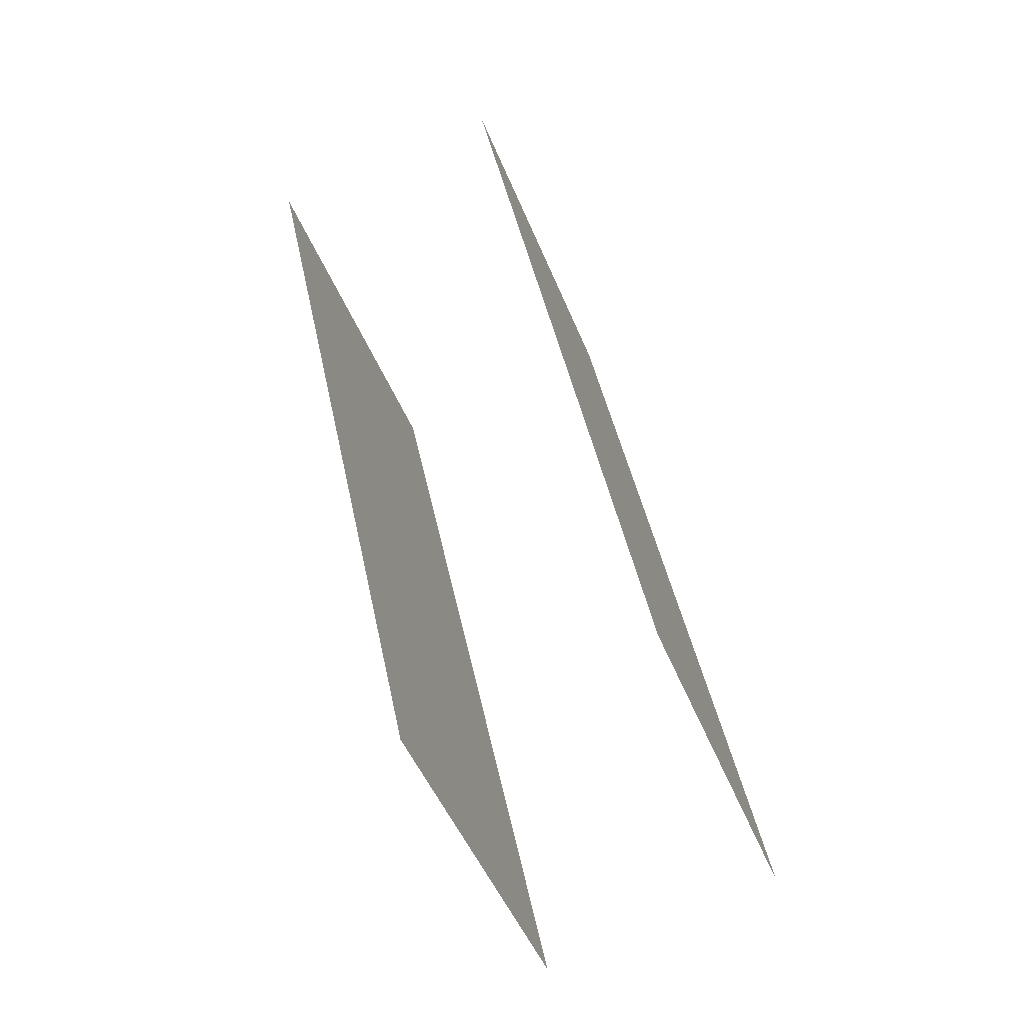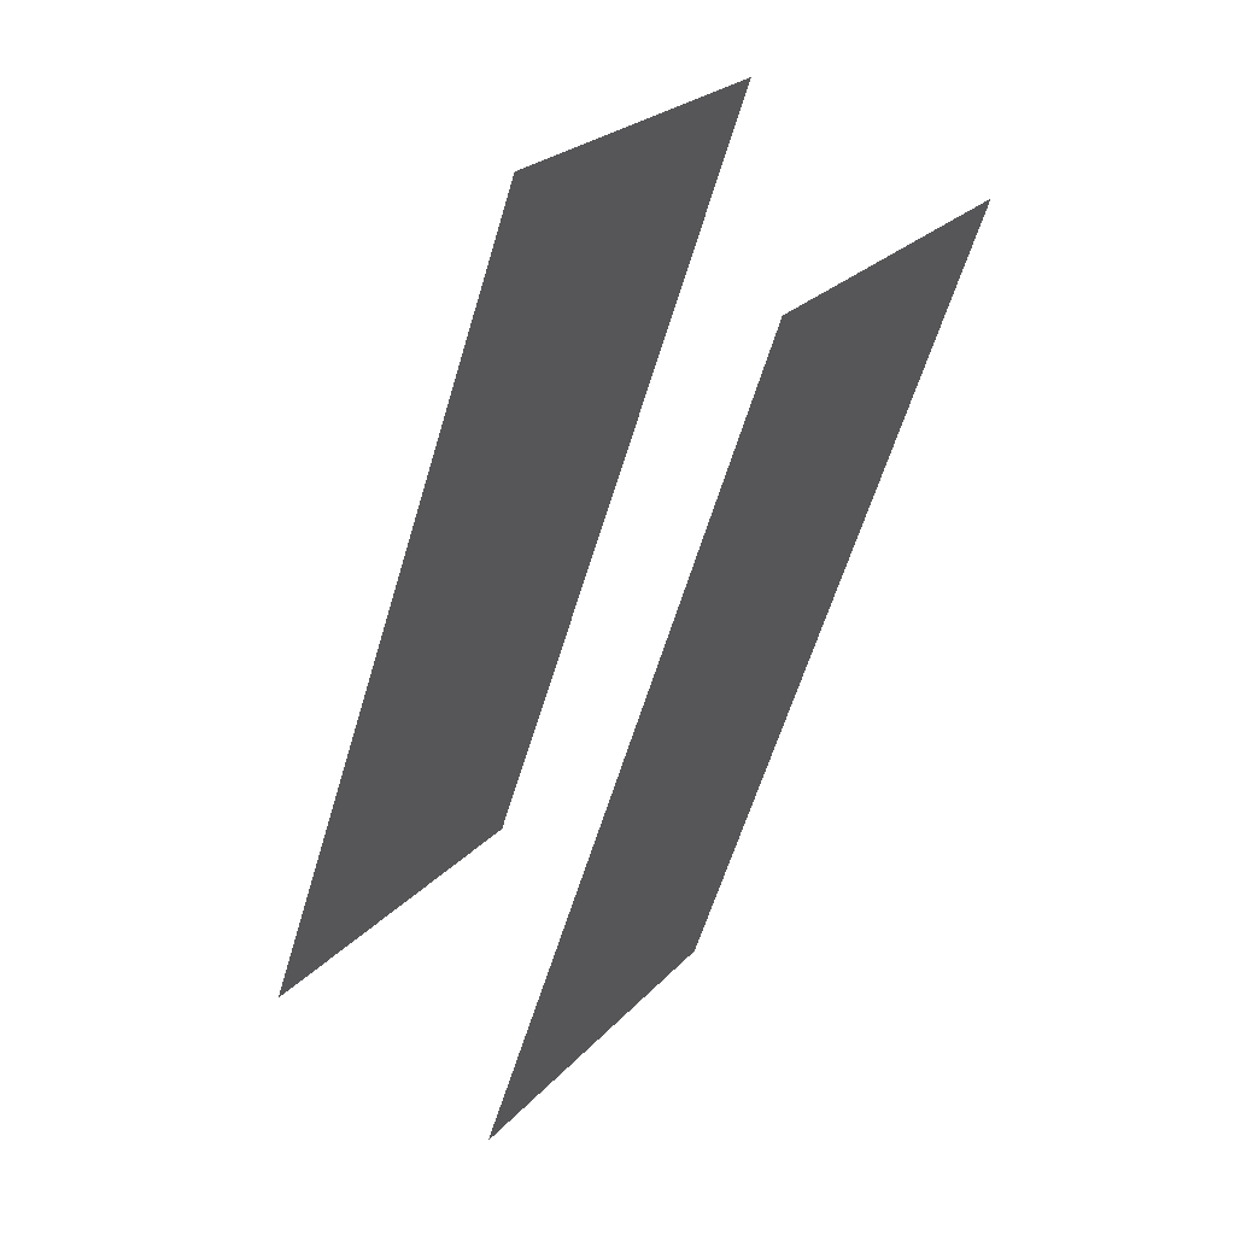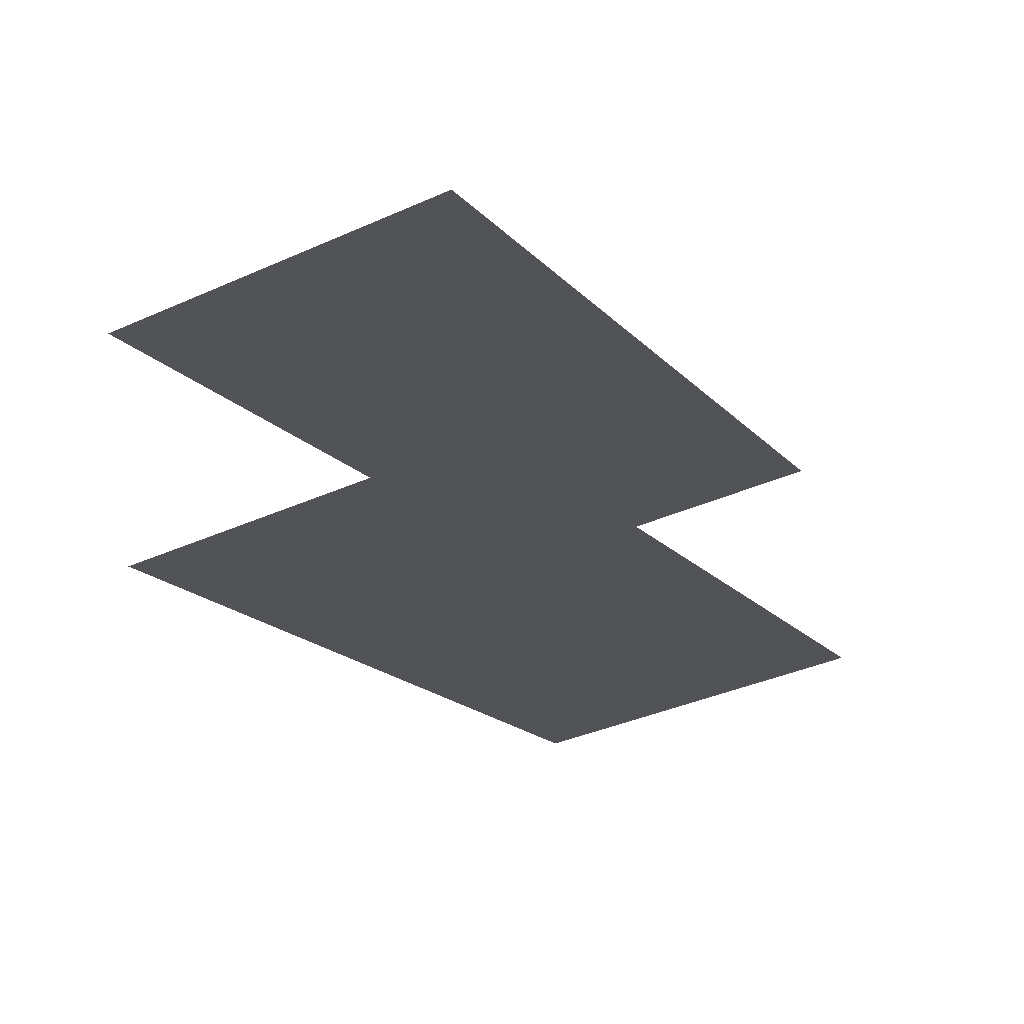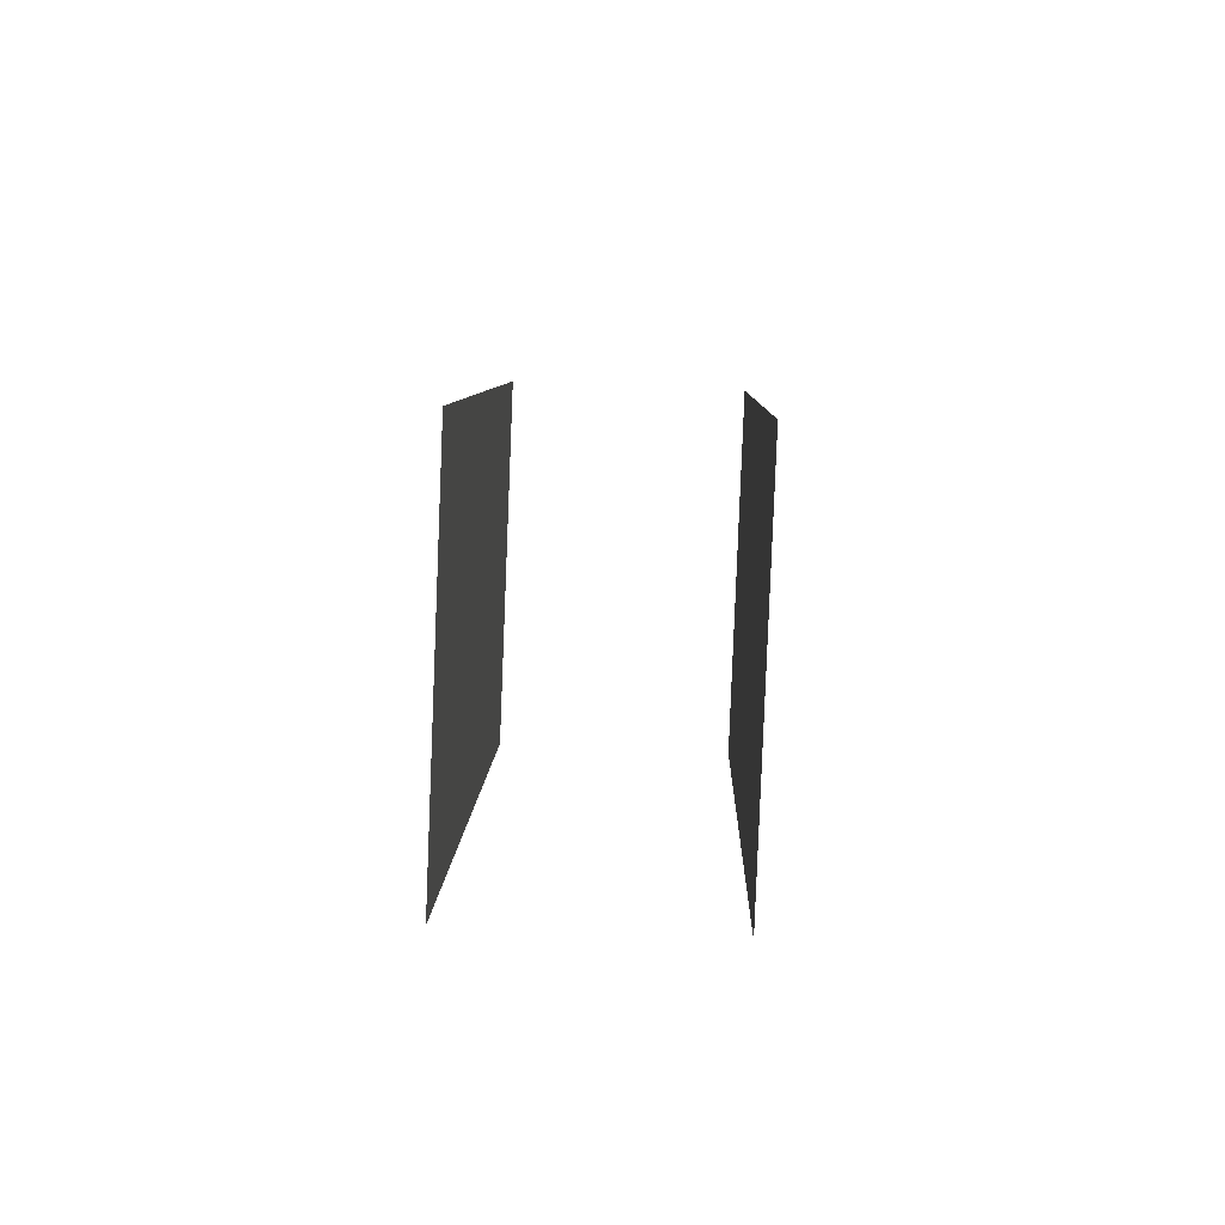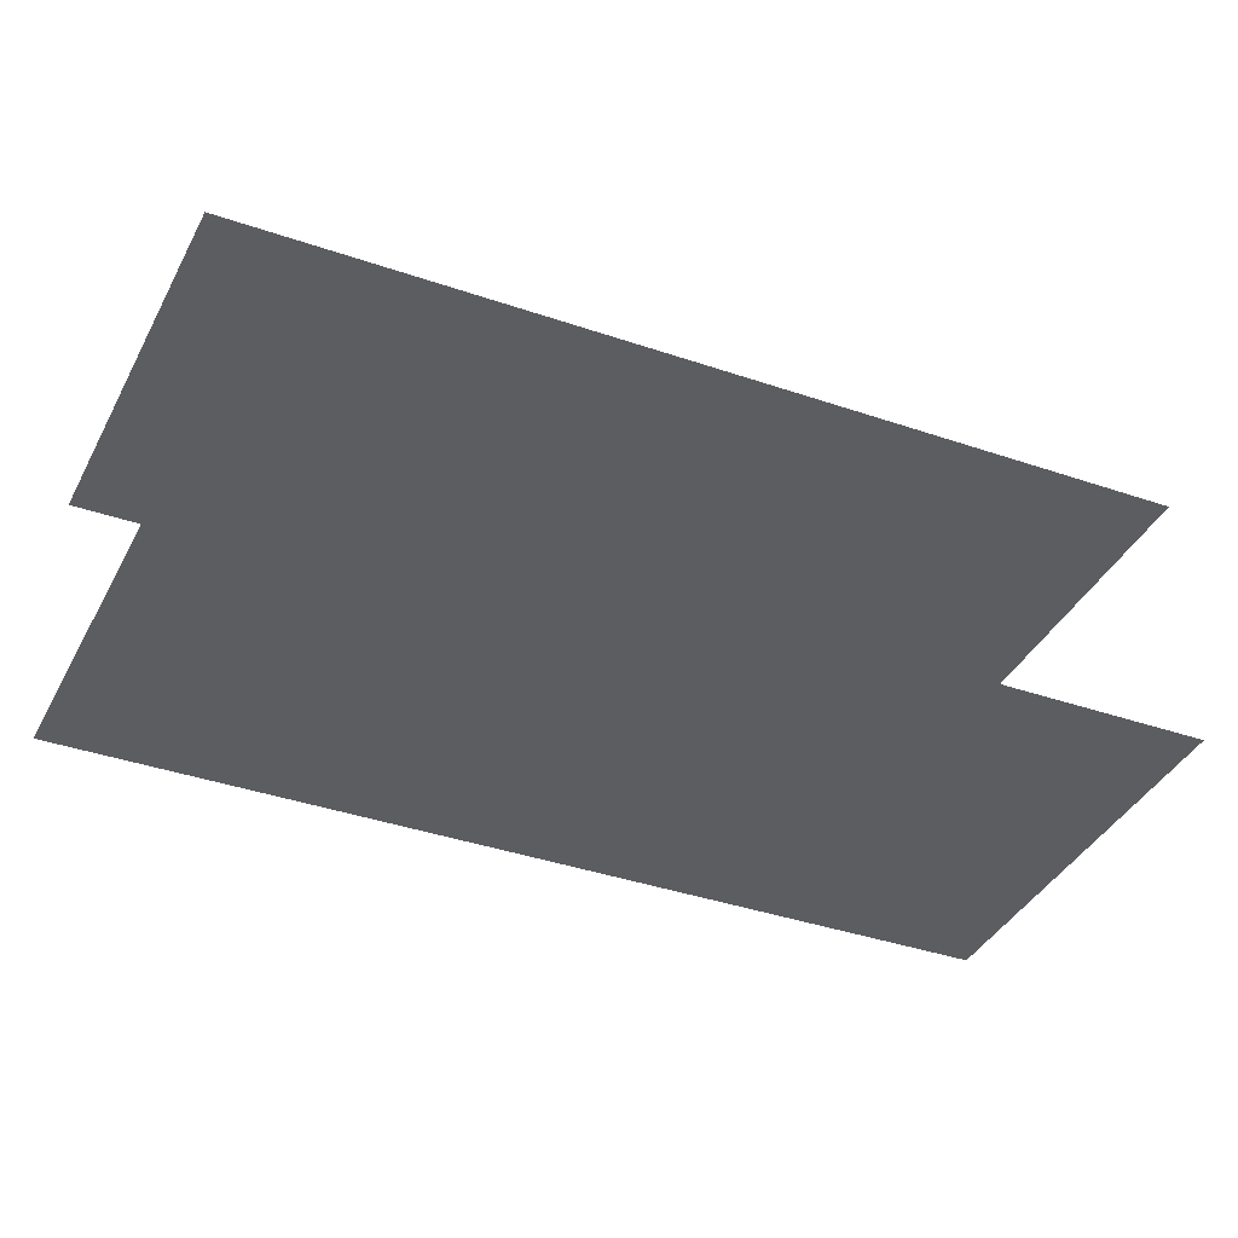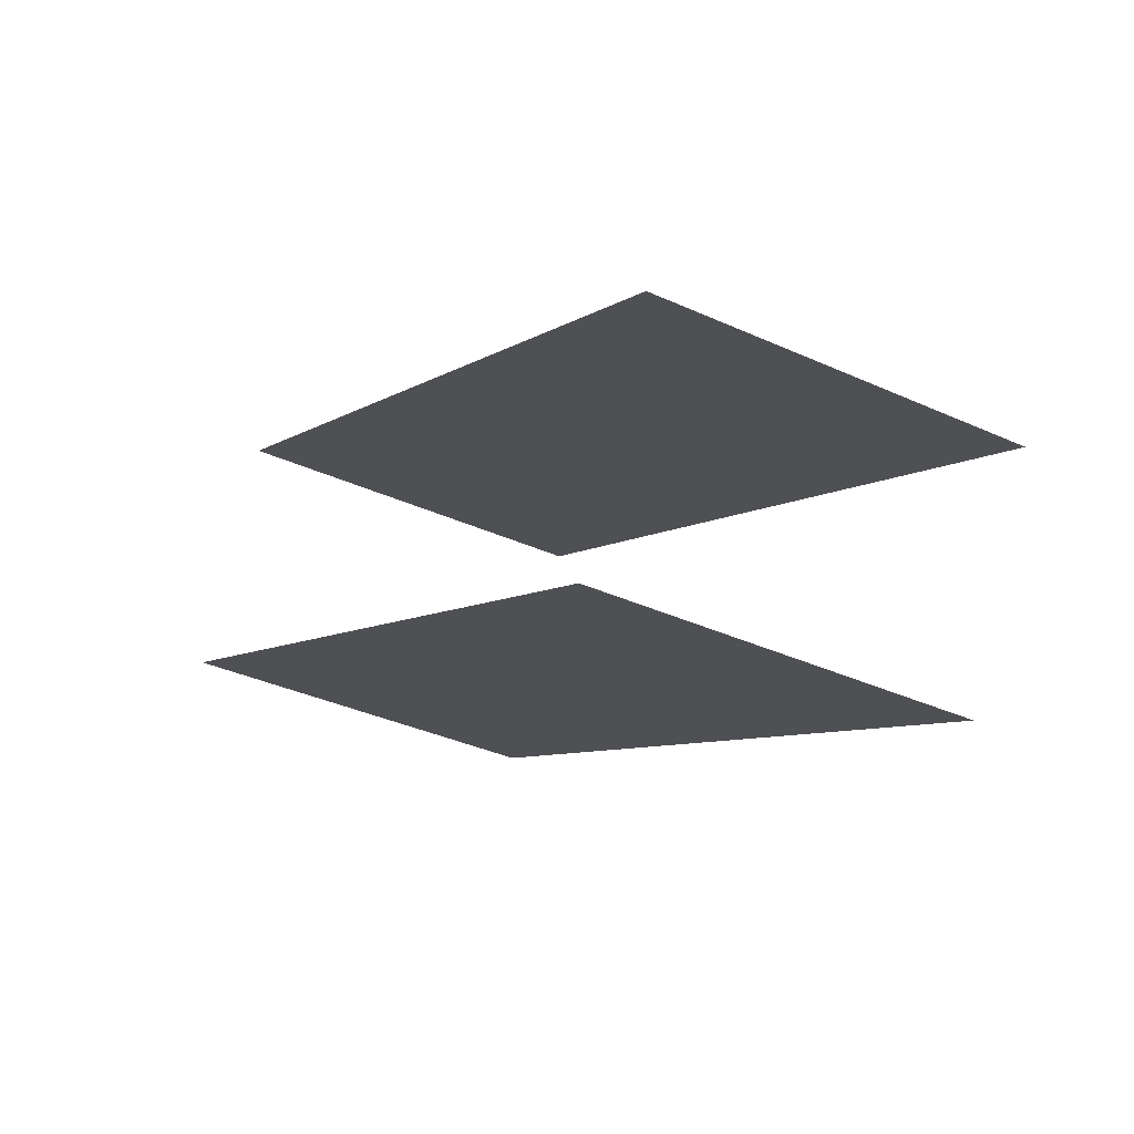
<metadata>
{"format":"obj","ext":"obj","renderer":"f3d","projection":"perspective","resolution":1024,"background":"white","views":[{"elev":-75.2,"azim":113.1,"up":"+Y"},{"elev":57.3,"azim":-54.8,"up":"+Y"},{"elev":67.2,"azim":171.6,"up":"+Y"},{"elev":67.7,"azim":92.6,"up":"+Y"},{"elev":-37.0,"azim":37.3,"up":"+Z"},{"elev":76.4,"azim":12.7,"up":"+Y"}]}
</metadata>
<code>
o geometryt000010000010000110010110000110000110100000010110st5
v 1221 -122.7 187.4
v 1212 -106.2 187.4
v 1217 -97.29 187.4
v 1207 -115.3 187.4
v 1224 -84.74 187.4
v 1236 -94.83 187.4
v 1237 -92.14 187.4
v 1221 -122.7 197.2
v 1212 -106.2 197.2
v 1207 -115.3 197.2
v 1217 -97.29 197.2
v 1236 -94.83 197.2
v 1237 -92.14 197.2
v 1224 -84.74 197.2
f 1 2 3
f 4 2 1
f 5 6 3
f 6 1 3
f 7 6 5
f 8 9 10
f 11 8 12
f 8 11 9
f 13 14 12
f 12 14 11

</code>
